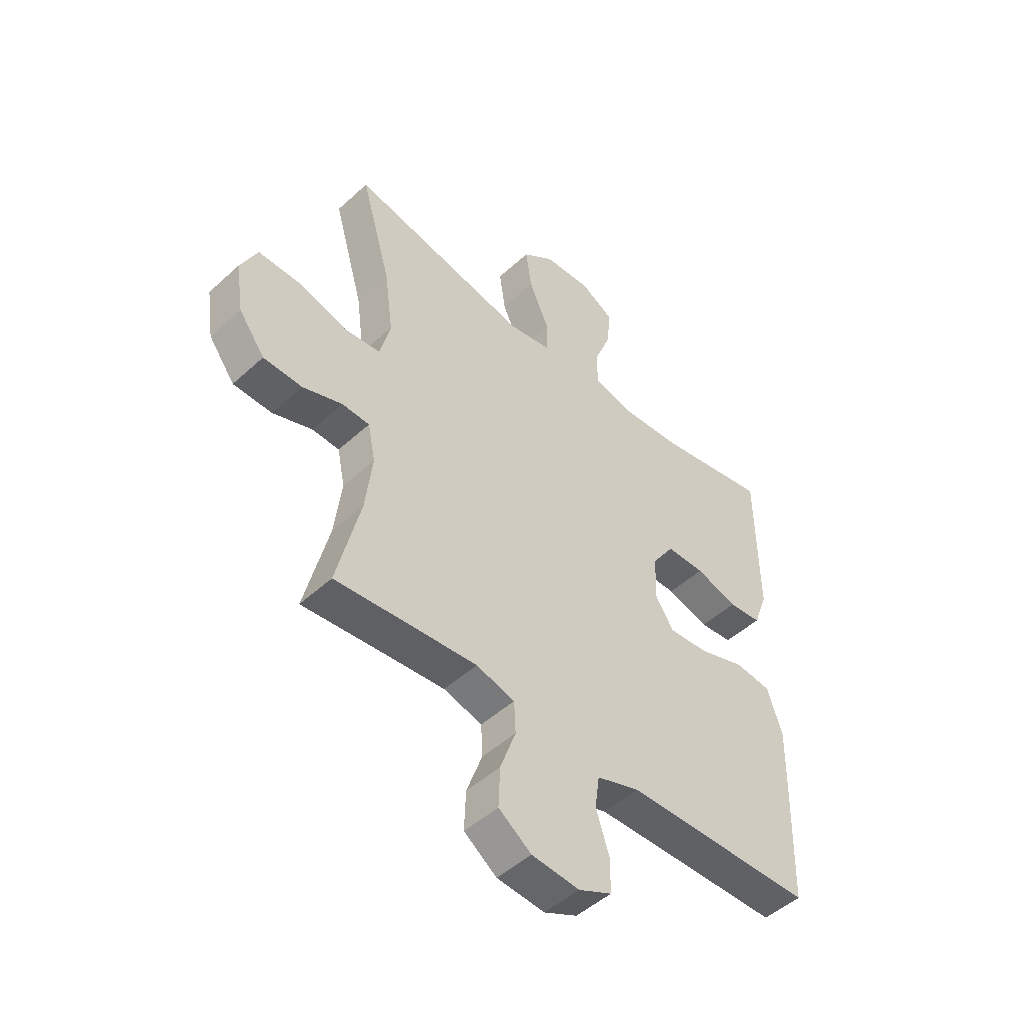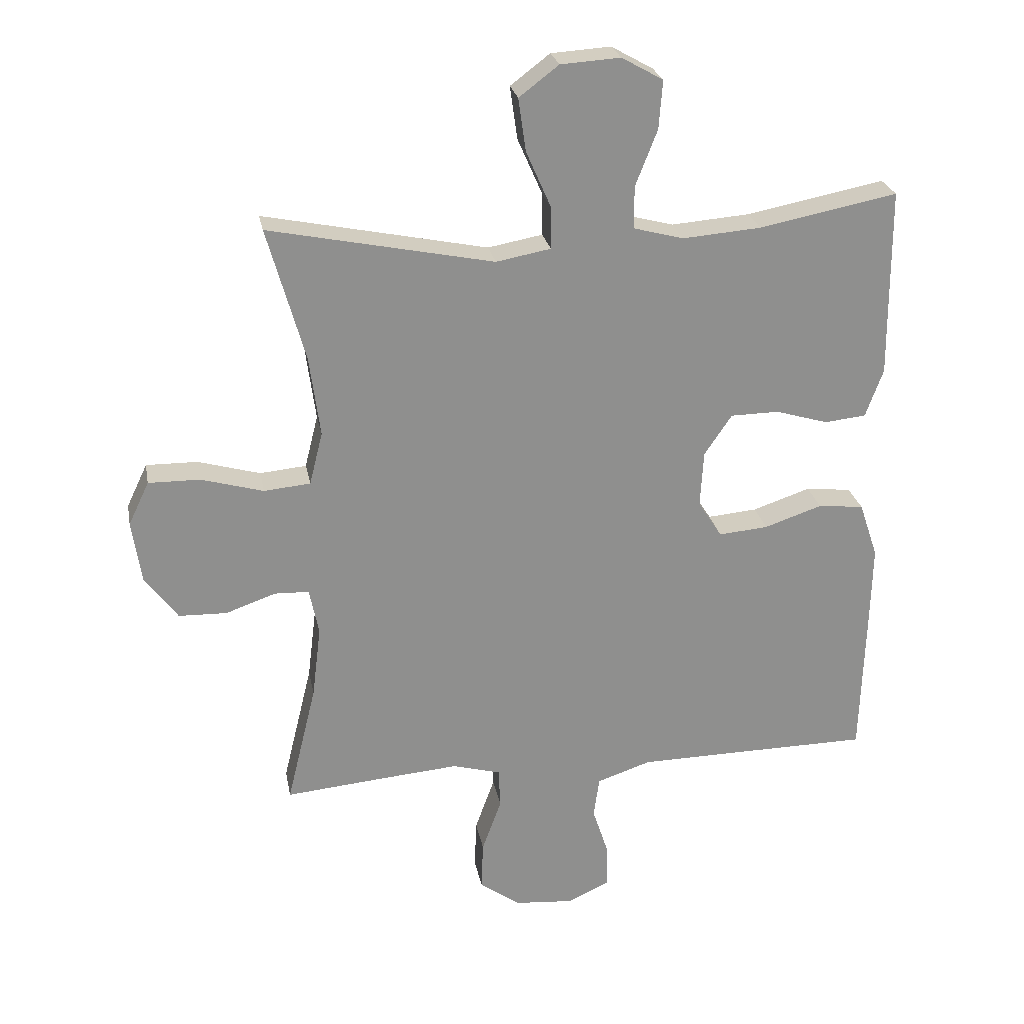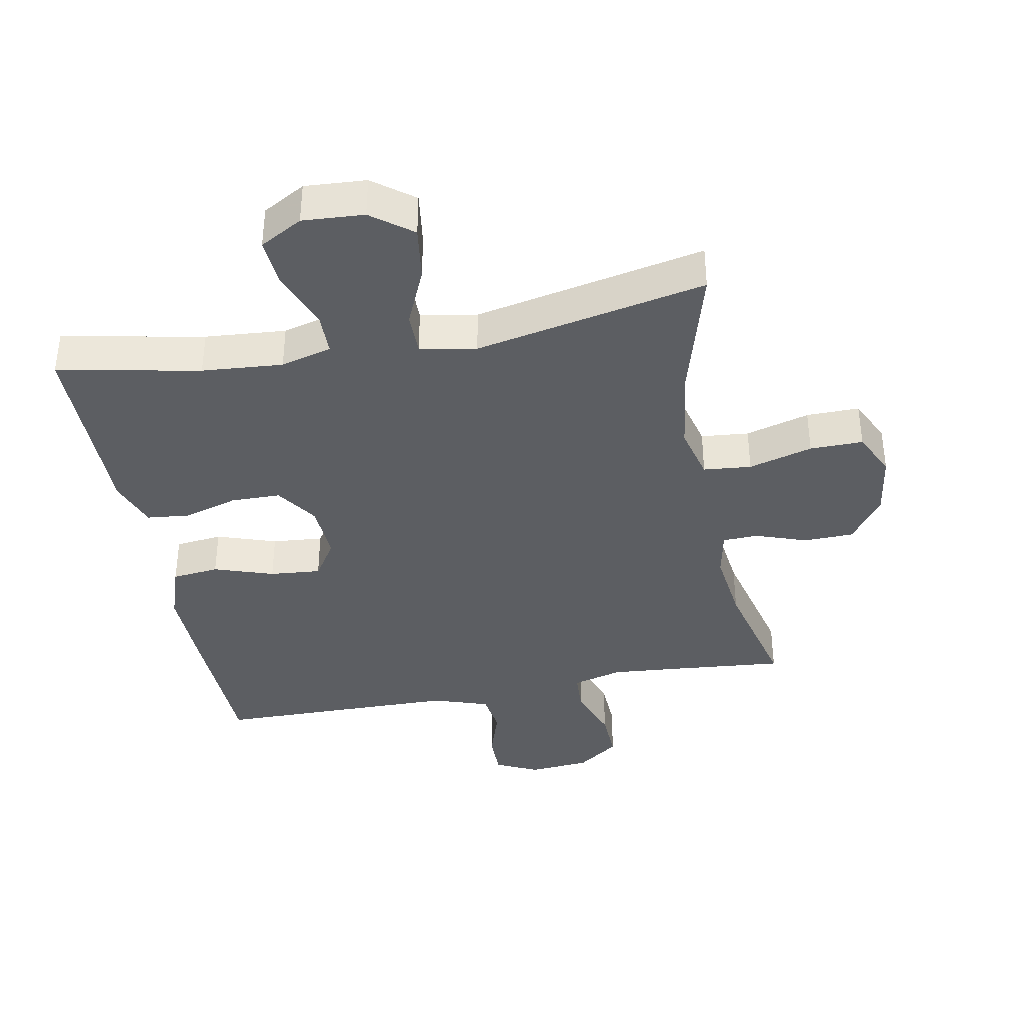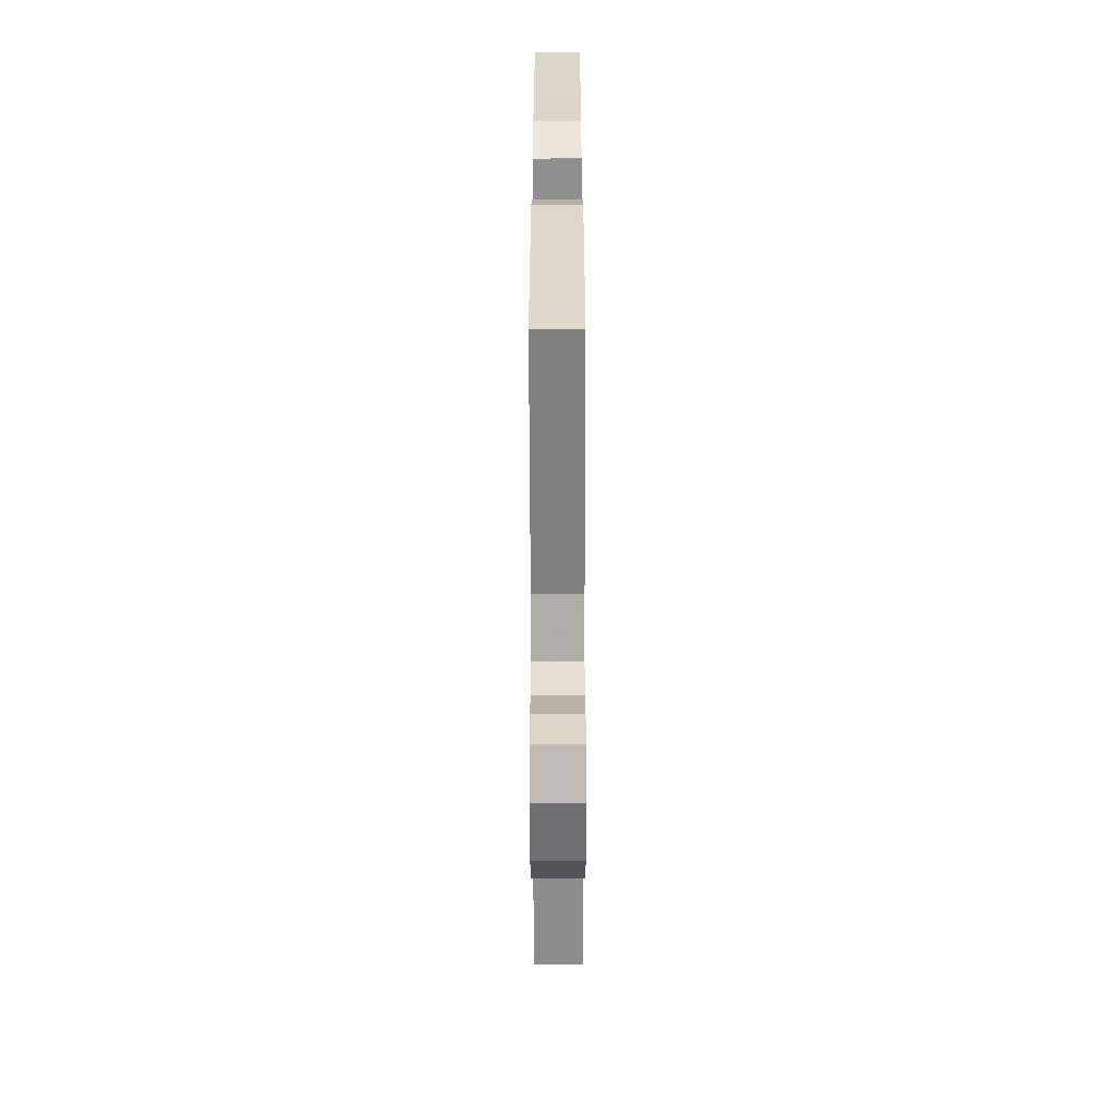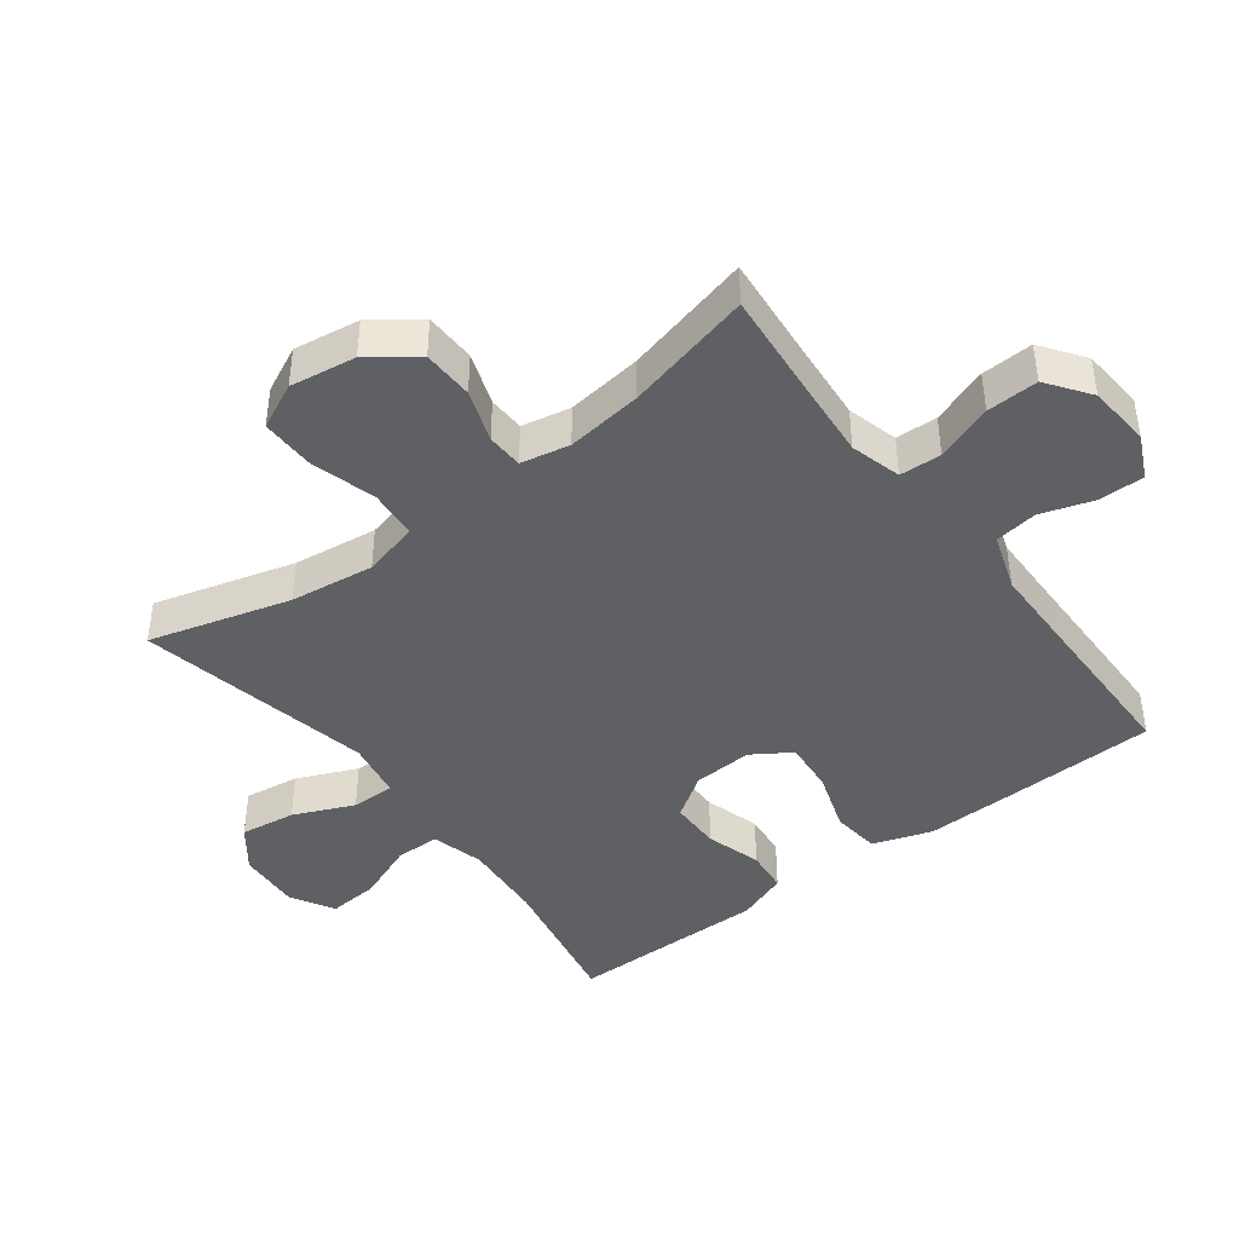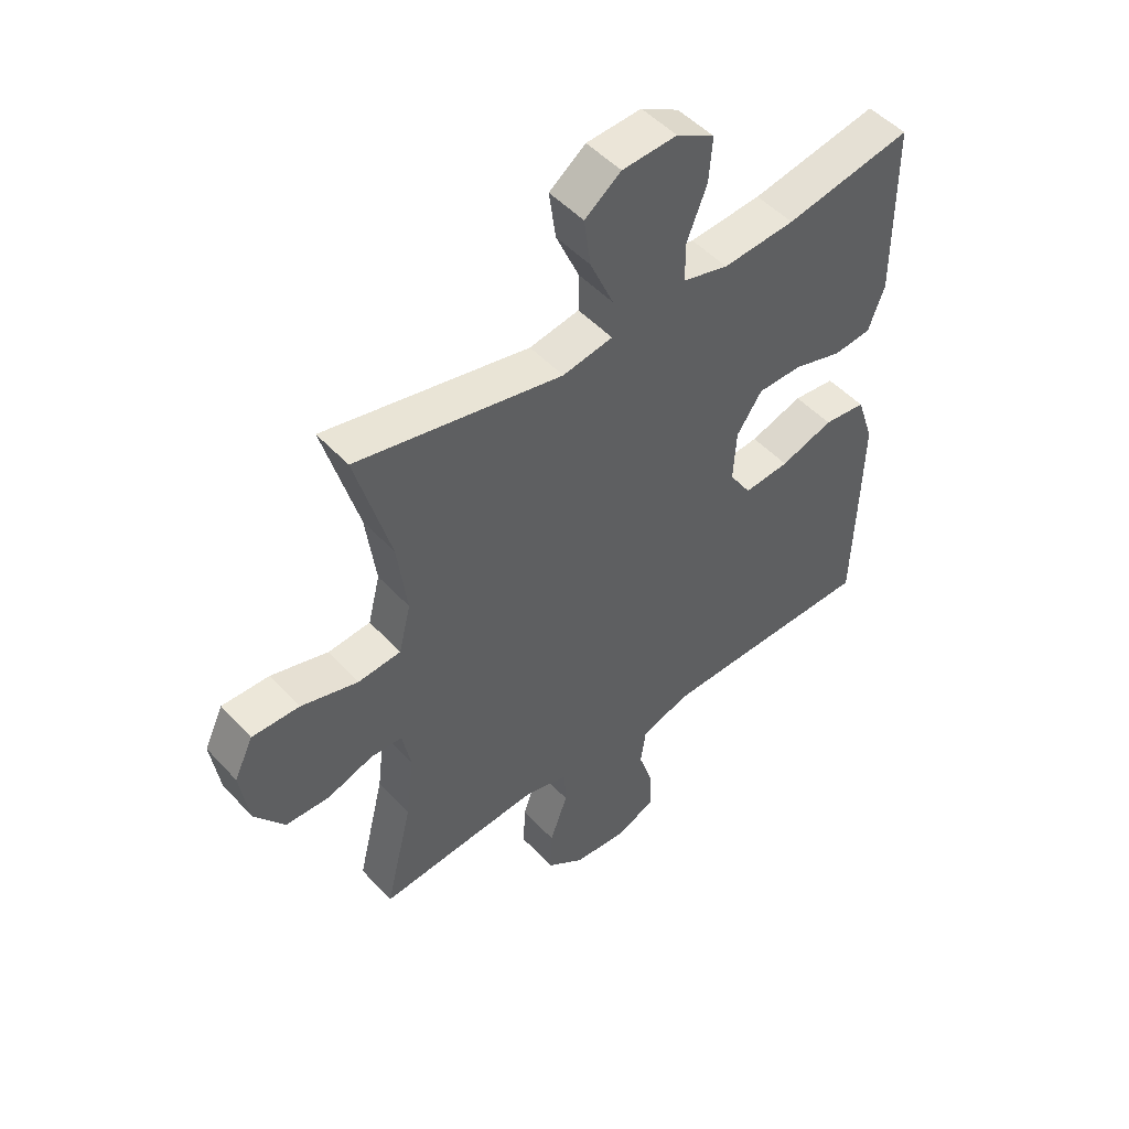
<metadata>
{"format":"obj","ext":"obj","renderer":"f3d","projection":"perspective","resolution":1024,"background":"white","views":[{"elev":-48.7,"azim":135.5,"up":"+Z"},{"elev":25.2,"azim":169.5,"up":"+Z"},{"elev":-38.0,"azim":10.8,"up":"+Y"},{"elev":-59.3,"azim":-89.9,"up":"+Z"},{"elev":-42.9,"azim":127.2,"up":"+Y"},{"elev":49.4,"azim":139.5,"up":"+Z"}]}
</metadata>
<code>
v -0.5 0.07 -0.5
v -0.507 0.07 -0.268
v -0.51 0.07 -0.134
v -0.48 0.07 -0.045
v -0.407 0.07 -0.037
v -0.315 0.07 -0.068
v -0.236 0.07 -0.075
v -0.198 0.07 -0.016
v -0.203 0.07 0.074
v -0.247 0.07 0.139
v -0.324 0.07 0.14
v -0.408 0.07 0.115
v -0.474 0.07 0.122
v -0.502 0.07 0.199
v -0.501 0.07 0.315
v -0.5 0.07 0.5
v -0.28 0.07 0.457
v -0.155 0.07 0.447
v -0.076 0.07 0.468
v -0.075 0.07 0.535
v -0.11 0.07 0.624
v -0.116 0.07 0.701
v -0.05 0.07 0.738
v 0.045 0.07 0.732
v 0.108 0.07 0.684
v 0.096 0.07 0.6
v 0.056 0.07 0.509
v 0.056 0.07 0.443
v 0.143 0.07 0.427
v 0.5 0.07 0.5
v 0.44 0.07 0.287
v 0.423 0.07 0.159
v 0.444 0.07 0.075
v 0.518 0.07 0.068
v 0.617 0.07 0.096
v 0.699 0.07 0.097
v 0.732 0.07 0.028
v 0.717 0.07 -0.072
v 0.665 0.07 -0.142
v 0.588 0.07 -0.144
v 0.509 0.07 -0.116
v 0.454 0.07 -0.118
v 0.439 0.07 -0.192
v 0.453 0.07 -0.307
v 0.5 0.07 -0.5
v 0.337 0.07 -0.485
v 0.218 0.07 -0.475
v 0.141 0.07 -0.496
v 0.138 0.07 -0.559
v 0.169 0.07 -0.645
v 0.172 0.07 -0.723
v 0.107 0.07 -0.77
v 0.012 0.07 -0.778
v -0.054 0.07 -0.747
v -0.054 0.07 -0.679
v -0.028 0.07 -0.599
v -0.037 0.07 -0.534
v -0.123 0.07 -0.505
v -0.251 0.07 -0.503
v -0.5 0 -0.5
v -0.507 0 -0.268
v -0.51 0 -0.134
v -0.48 0 -0.045
v -0.407 0 -0.037
v -0.315 0 -0.068
v -0.236 0 -0.075
v -0.198 0 -0.016
v -0.203 0 0.074
v -0.247 0 0.139
v -0.324 0 0.14
v -0.408 0 0.115
v -0.474 0 0.122
v -0.502 0 0.199
v -0.501 0 0.315
v -0.5 0 0.5
v -0.28 0 0.457
v -0.155 0 0.447
v -0.076 0 0.468
v -0.075 0 0.535
v -0.11 0 0.624
v -0.116 0 0.701
v -0.05 0 0.738
v 0.045 0 0.732
v 0.108 0 0.684
v 0.096 0 0.6
v 0.056 0 0.509
v 0.056 0 0.443
v 0.143 0 0.427
v 0.5 0 0.5
v 0.44 0 0.287
v 0.423 0 0.159
v 0.444 0 0.075
v 0.518 0 0.068
v 0.617 0 0.096
v 0.699 0 0.097
v 0.732 0 0.028
v 0.717 0 -0.072
v 0.665 0 -0.142
v 0.588 0 -0.144
v 0.509 0 -0.116
v 0.454 0 -0.118
v 0.439 0 -0.192
v 0.453 0 -0.307
v 0.5 0 -0.5
v 0.337 0 -0.485
v 0.218 0 -0.475
v 0.141 0 -0.496
v 0.138 0 -0.559
v 0.169 0 -0.645
v 0.172 0 -0.723
v 0.107 0 -0.77
v 0.012 0 -0.778
v -0.054 0 -0.747
v -0.054 0 -0.679
v -0.028 0 -0.599
v -0.037 0 -0.534
v -0.123 0 -0.505
v -0.251 0 -0.503
f 54 55 56
f 53 54 56
f 52 53 56
f 51 52 56
f 50 51 56
f 49 50 56
f 48 49 56 57
f 47 48 57 58
f 44 45 46
f 43 44 46 47
f 47 58 59
f 43 47 59
f 42 43 59
f 39 40 41
f 38 39 41
f 37 38 41
f 36 37 41
f 35 36 41
f 34 35 41
f 33 34 41 42
f 29 30 31
f 28 29 31 32
f 25 26 27
f 24 25 27
f 23 24 27
f 22 23 27
f 21 22 27
f 20 21 27
f 19 20 27 28
f 32 33 42
f 28 32 42
f 19 28 42
f 18 19 42
f 13 14 15
f 12 13 15
f 11 12 15
f 15 16 17
f 11 15 17
f 10 11 17
f 4 5 6
f 3 4 6
f 2 3 6
f 1 2 6
f 59 1 6
f 59 6 7
f 42 59 7 8
f 17 18 42
f 10 17 42
f 9 10 42
f 8 9 42
f 115 114 113
f 115 113 112
f 115 112 111
f 115 111 110
f 115 110 109
f 115 109 108
f 116 115 108 107
f 117 116 107 106
f 105 104 103
f 106 105 103 102
f 118 117 106
f 118 106 102
f 118 102 101
f 100 99 98
f 100 98 97
f 100 97 96
f 100 96 95
f 100 95 94
f 100 94 93
f 101 100 93 92
f 90 89 88
f 91 90 88 87
f 86 85 84
f 86 84 83
f 86 83 82
f 86 82 81
f 86 81 80
f 86 80 79
f 87 86 79 78
f 101 92 91
f 101 91 87
f 101 87 78
f 101 78 77
f 74 73 72
f 74 72 71
f 74 71 70
f 76 75 74
f 76 74 70
f 76 70 69
f 65 64 63
f 65 63 62
f 65 62 61
f 65 61 60
f 65 60 118
f 66 65 118
f 67 66 118 101
f 101 77 76
f 101 76 69
f 101 69 68
f 101 68 67
f 1 60 61 2
f 2 61 62 3
f 3 62 63 4
f 4 63 64 5
f 5 64 65 6
f 6 65 66 7
f 7 66 67 8
f 8 67 68 9
f 9 68 69 10
f 10 69 70 11
f 11 70 71 12
f 12 71 72 13
f 13 72 73 14
f 14 73 74 15
f 15 74 75 16
f 16 75 76 17
f 17 76 77 18
f 18 77 78 19
f 19 78 79 20
f 20 79 80 21
f 21 80 81 22
f 22 81 82 23
f 23 82 83 24
f 24 83 84 25
f 25 84 85 26
f 26 85 86 27
f 27 86 87 28
f 28 87 88 29
f 29 88 89 30
f 30 89 90 31
f 31 90 91 32
f 32 91 92 33
f 33 92 93 34
f 34 93 94 35
f 35 94 95 36
f 36 95 96 37
f 37 96 97 38
f 38 97 98 39
f 39 98 99 40
f 40 99 100 41
f 41 100 101 42
f 42 101 102 43
f 43 102 103 44
f 44 103 104 45
f 45 104 105 46
f 46 105 106 47
f 47 106 107 48
f 48 107 108 49
f 49 108 109 50
f 50 109 110 51
f 51 110 111 52
f 52 111 112 53
f 53 112 113 54
f 54 113 114 55
f 55 114 115 56
f 56 115 116 57
f 57 116 117 58
f 58 117 118 59
f 59 118 60 1

</code>
